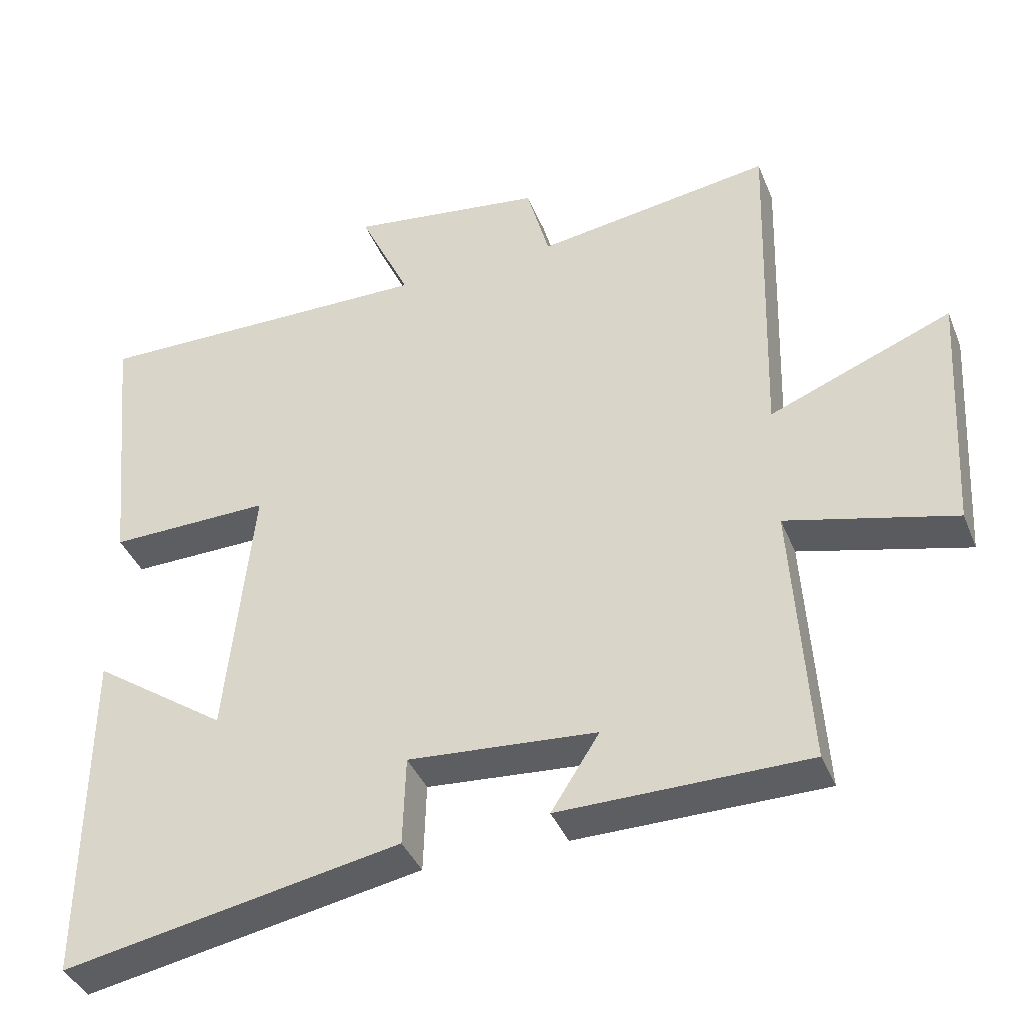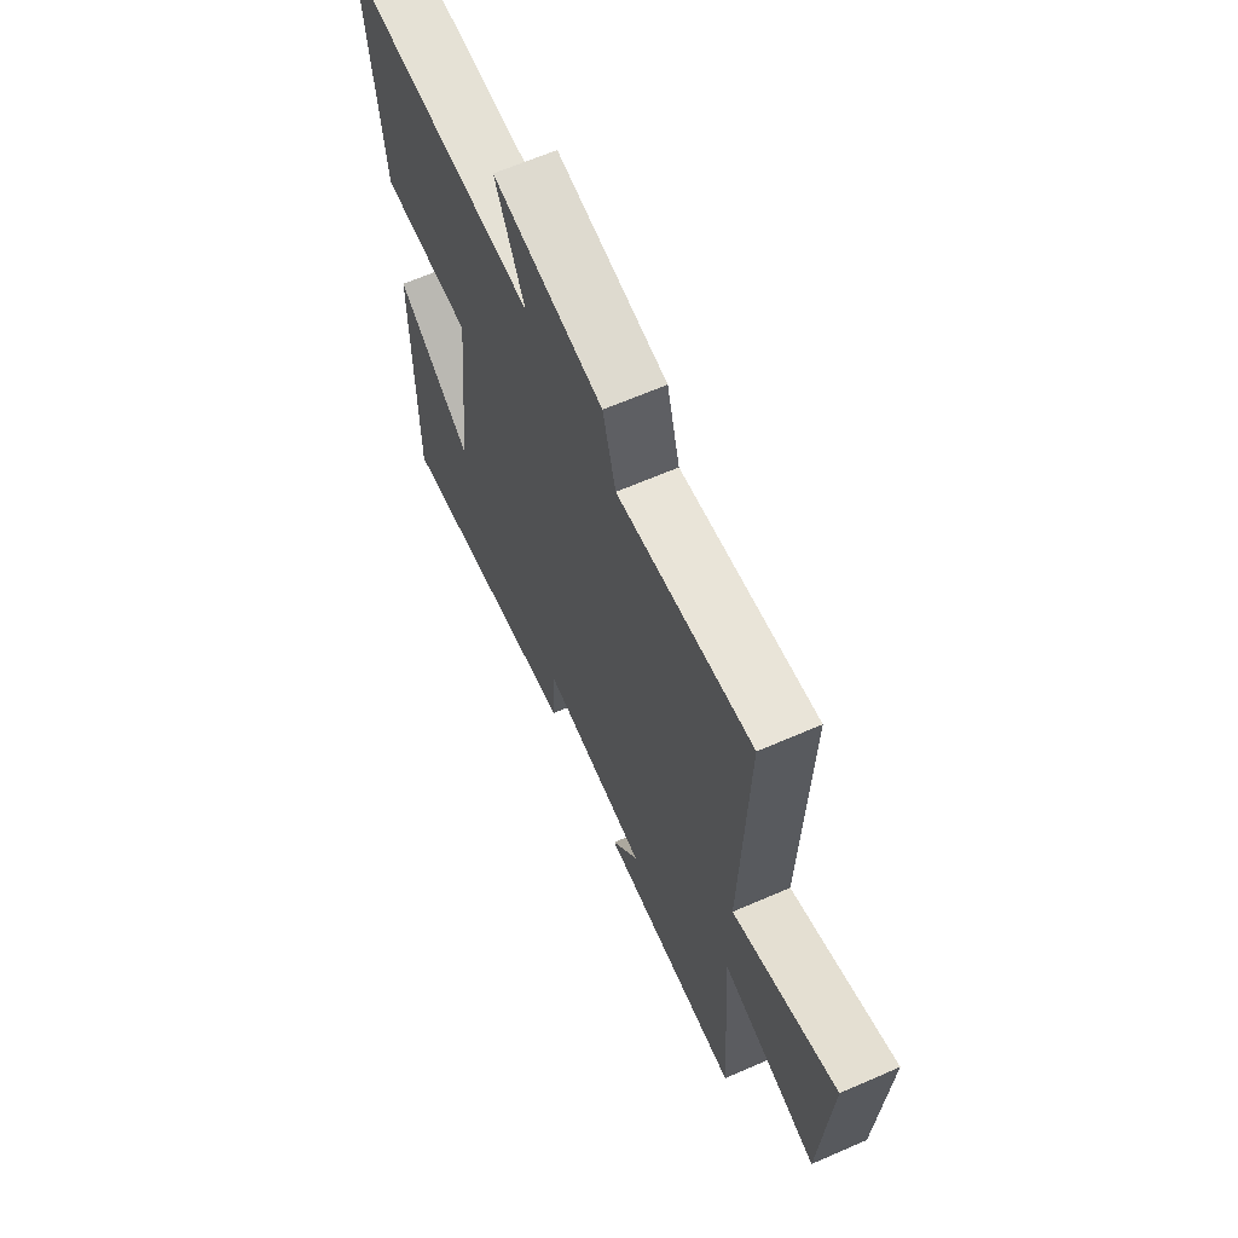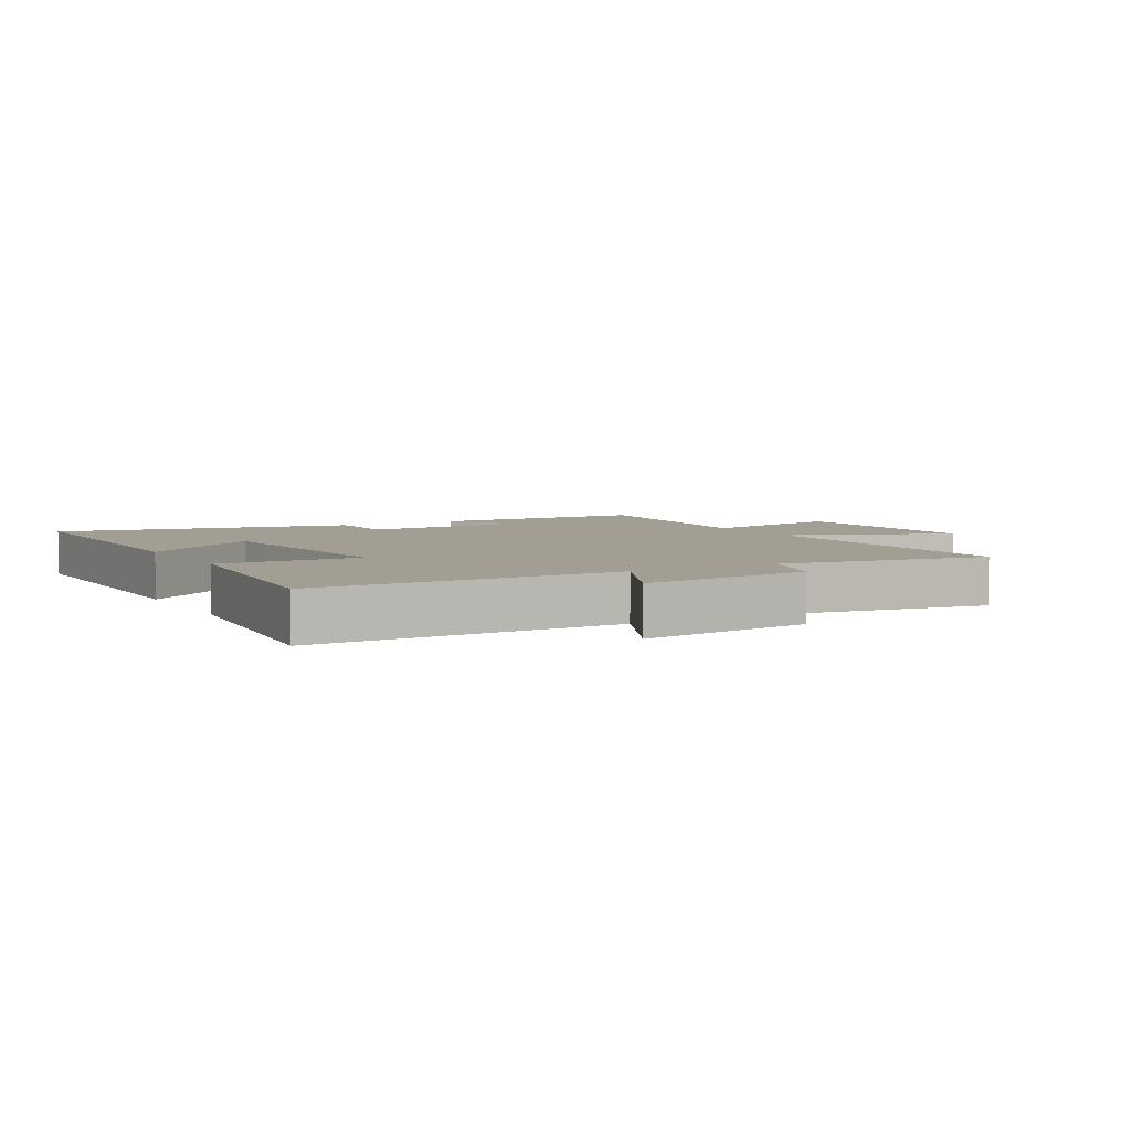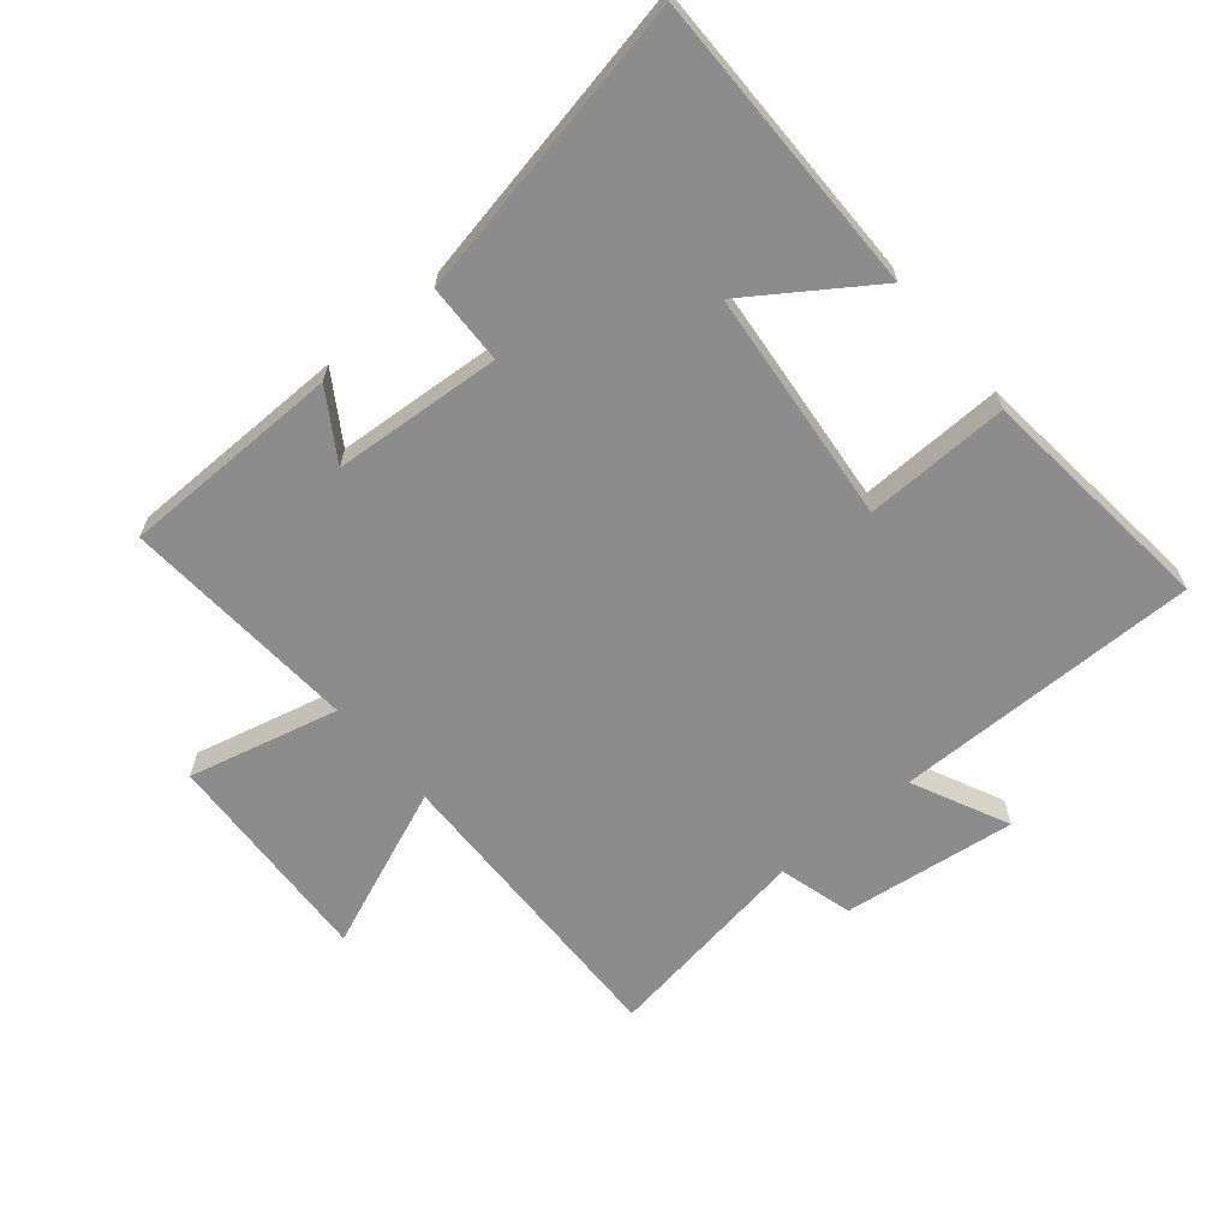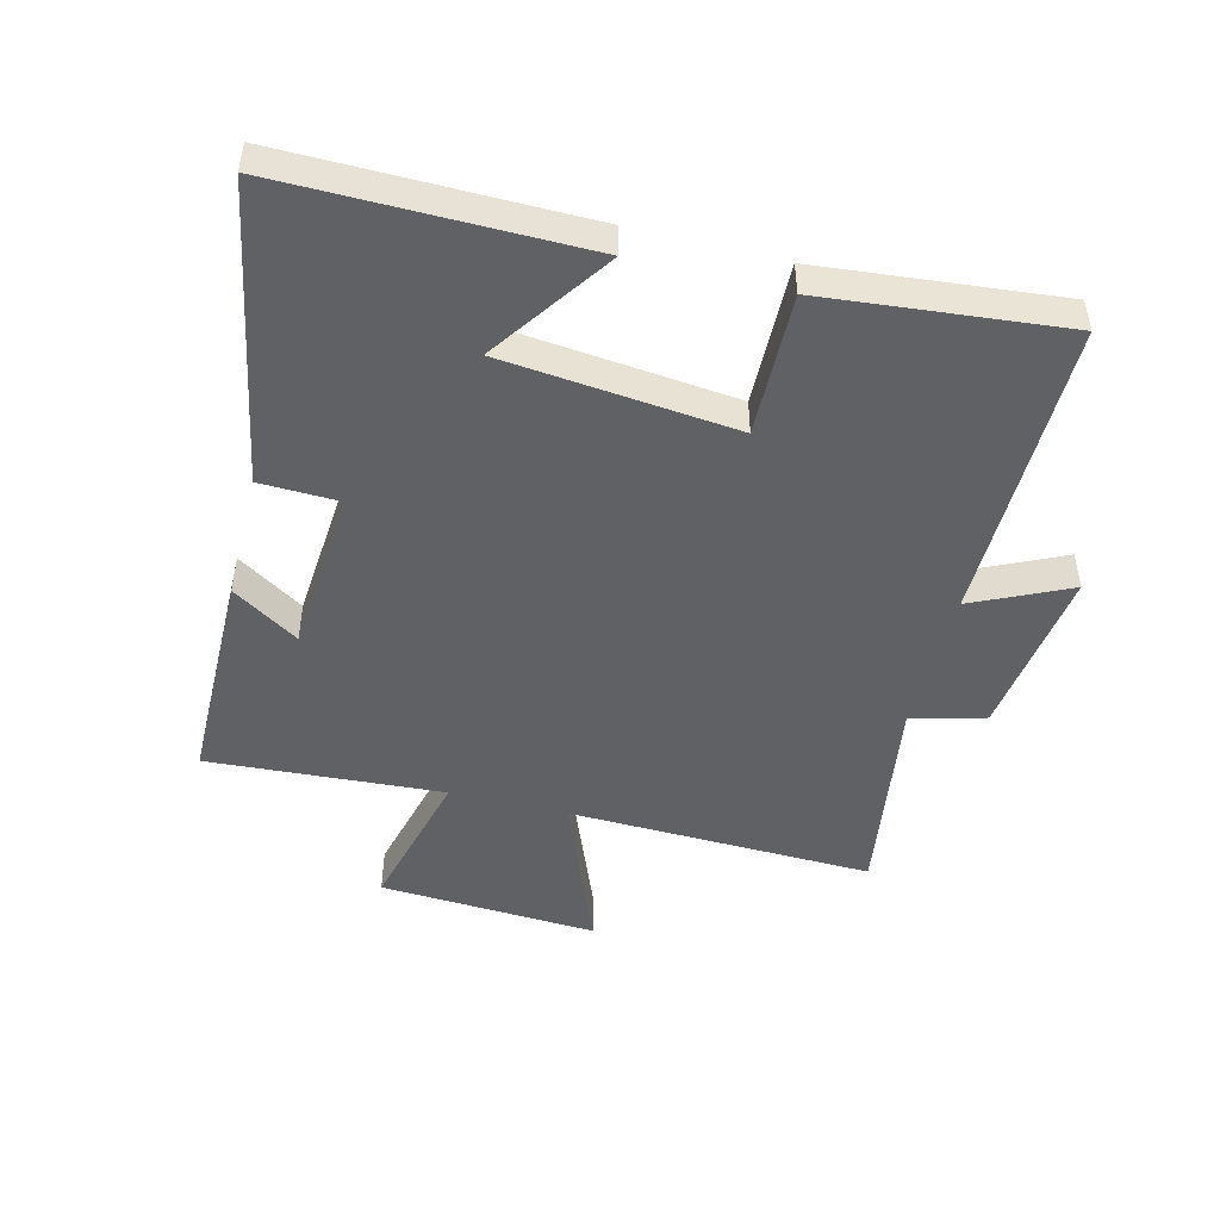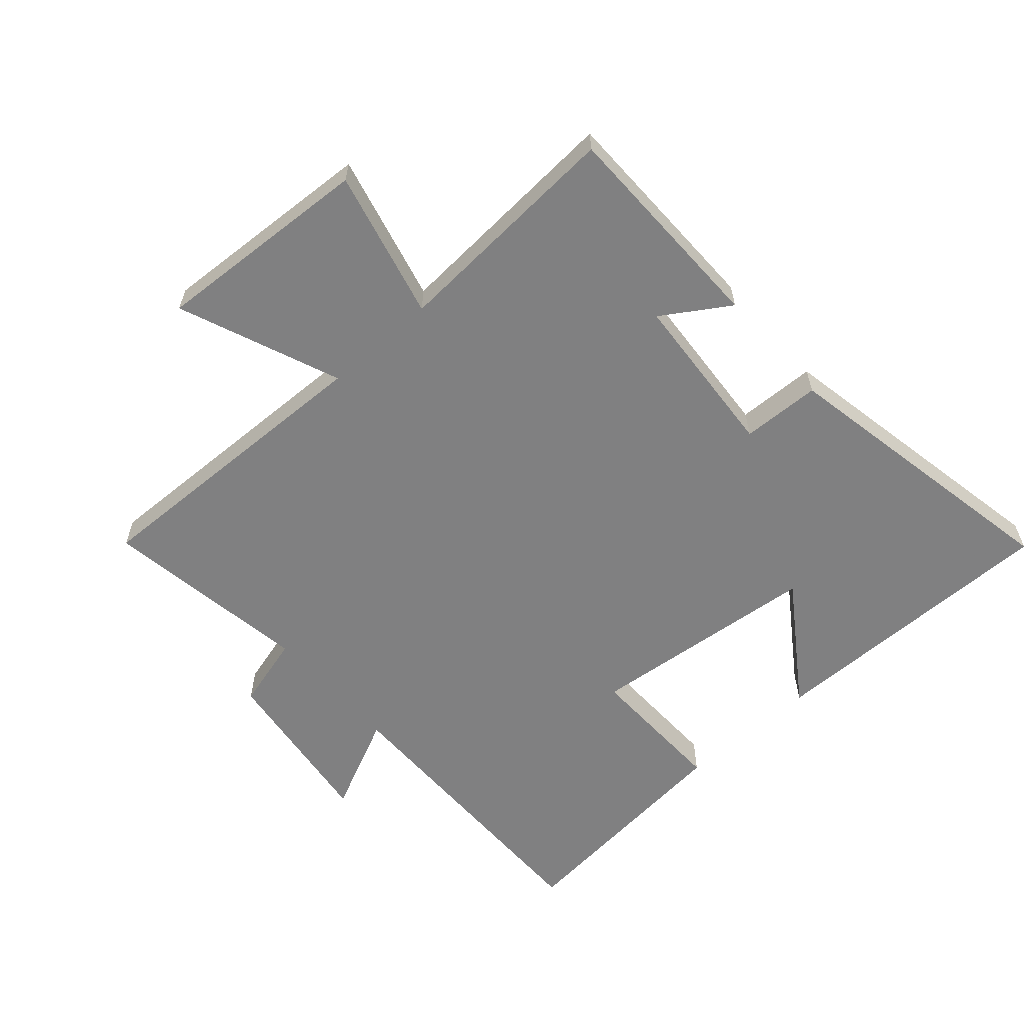
<metadata>
{"format":"obj","ext":"obj","renderer":"f3d","projection":"perspective","resolution":1024,"background":"white","views":[{"elev":-39.1,"azim":20.7,"up":"+Z"},{"elev":64.7,"azim":66.3,"up":"+Z"},{"elev":5.0,"azim":-29.1,"up":"+Y"},{"elev":-64.3,"azim":-139.8,"up":"+Y"},{"elev":-48.0,"azim":-104.2,"up":"+Y"},{"elev":-60.0,"azim":131.5,"up":"+Y"}]}
</metadata>
<code>
v 0.524 0.07 -0.497
v 0.174 0.07 -0.5
v 0.242 0.07 -0.394
v -0.024 0.07 -0.374
v -0.028 0.07 -0.5
v -0.504 0.07 -0.59
v -0.5 0.07 -0.112
v -0.31 0.07 -0.243
v -0.272 0.07 0.127
v -0.5 0.07 0.122
v -0.538 0.07 0.504
v -0.053 0.07 0.5
v -0.125 0.07 0.653
v 0.149 0.07 0.617
v 0.181 0.07 0.5
v 0.514 0.07 0.55
v 0.5 0.07 0.064
v 0.757 0.07 0.167
v 0.737 0.07 -0.181
v 0.5 0.07 -0.122
v 0.524 0 -0.497
v 0.174 0 -0.5
v 0.242 0 -0.394
v -0.024 0 -0.374
v -0.028 0 -0.5
v -0.504 0 -0.59
v -0.5 0 -0.112
v -0.31 0 -0.243
v -0.272 0 0.127
v -0.5 0 0.122
v -0.538 0 0.504
v -0.053 0 0.5
v -0.125 0 0.653
v 0.149 0 0.617
v 0.181 0 0.5
v 0.514 0 0.55
v 0.5 0 0.064
v 0.757 0 0.167
v 0.737 0 -0.181
v 0.5 0 -0.122
f 17 18 19 20
f 15 16 17
f 15 17 20
f 12 13 14 15
f 12 15 20 1
f 9 10 11 12
f 8 9 12
f 5 6 7 8
f 4 5 8 12
f 3 4 12
f 1 2 3
f 1 3 12
f 40 39 38 37
f 37 36 35
f 40 37 35
f 35 34 33 32
f 21 40 35 32
f 32 31 30 29
f 32 29 28
f 28 27 26 25
f 32 28 25 24
f 32 24 23
f 23 22 21
f 32 23 21
f 1 21 22 2
f 2 22 23 3
f 3 23 24 4
f 4 24 25 5
f 5 25 26 6
f 6 26 27 7
f 7 27 28 8
f 8 28 29 9
f 9 29 30 10
f 10 30 31 11
f 11 31 32 12
f 12 32 33 13
f 13 33 34 14
f 14 34 35 15
f 15 35 36 16
f 16 36 37 17
f 17 37 38 18
f 18 38 39 19
f 19 39 40 20
f 20 40 21 1

</code>
